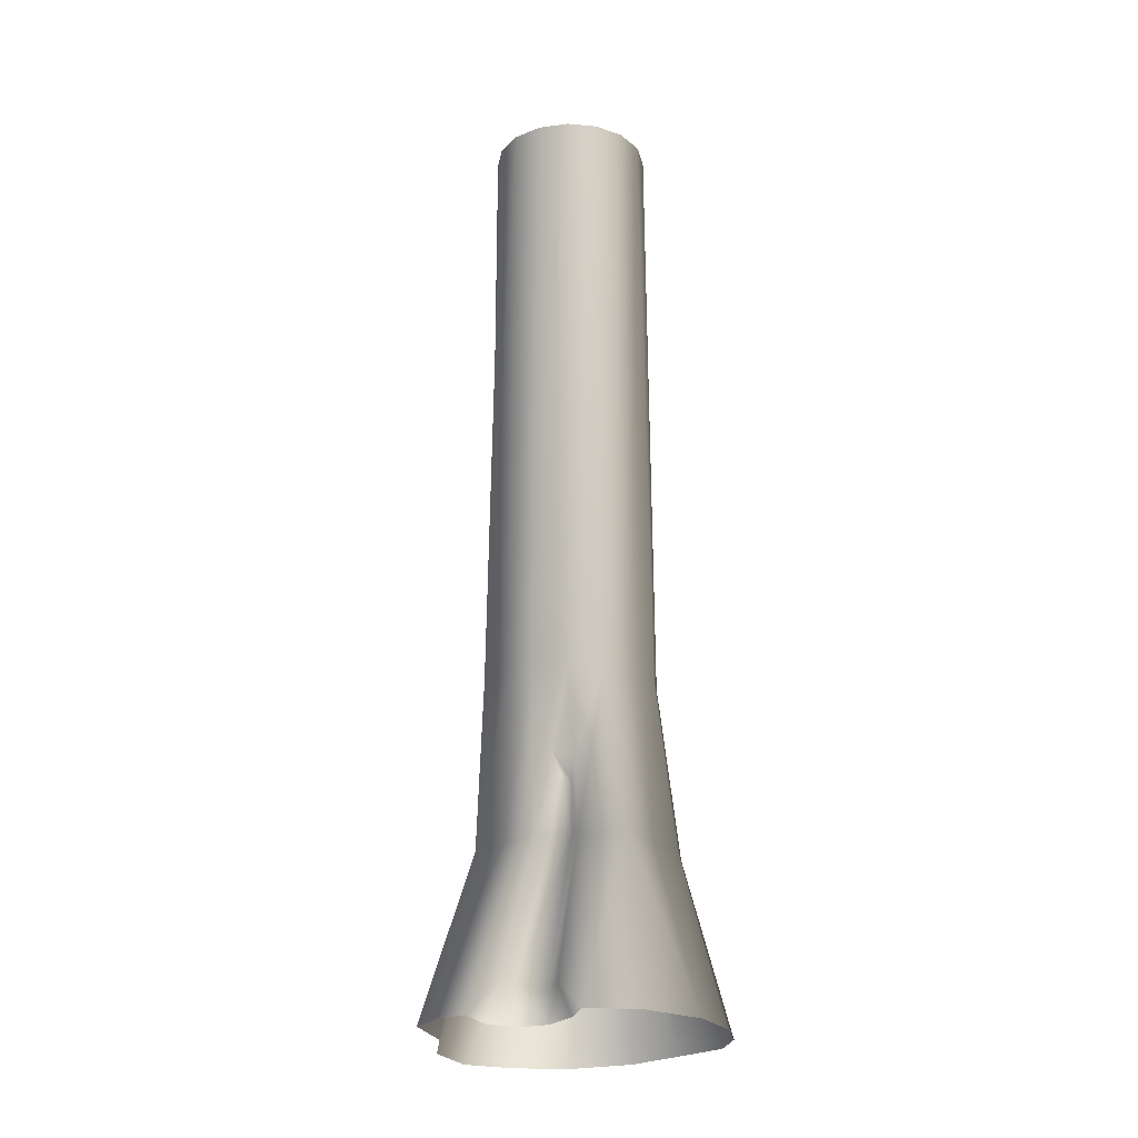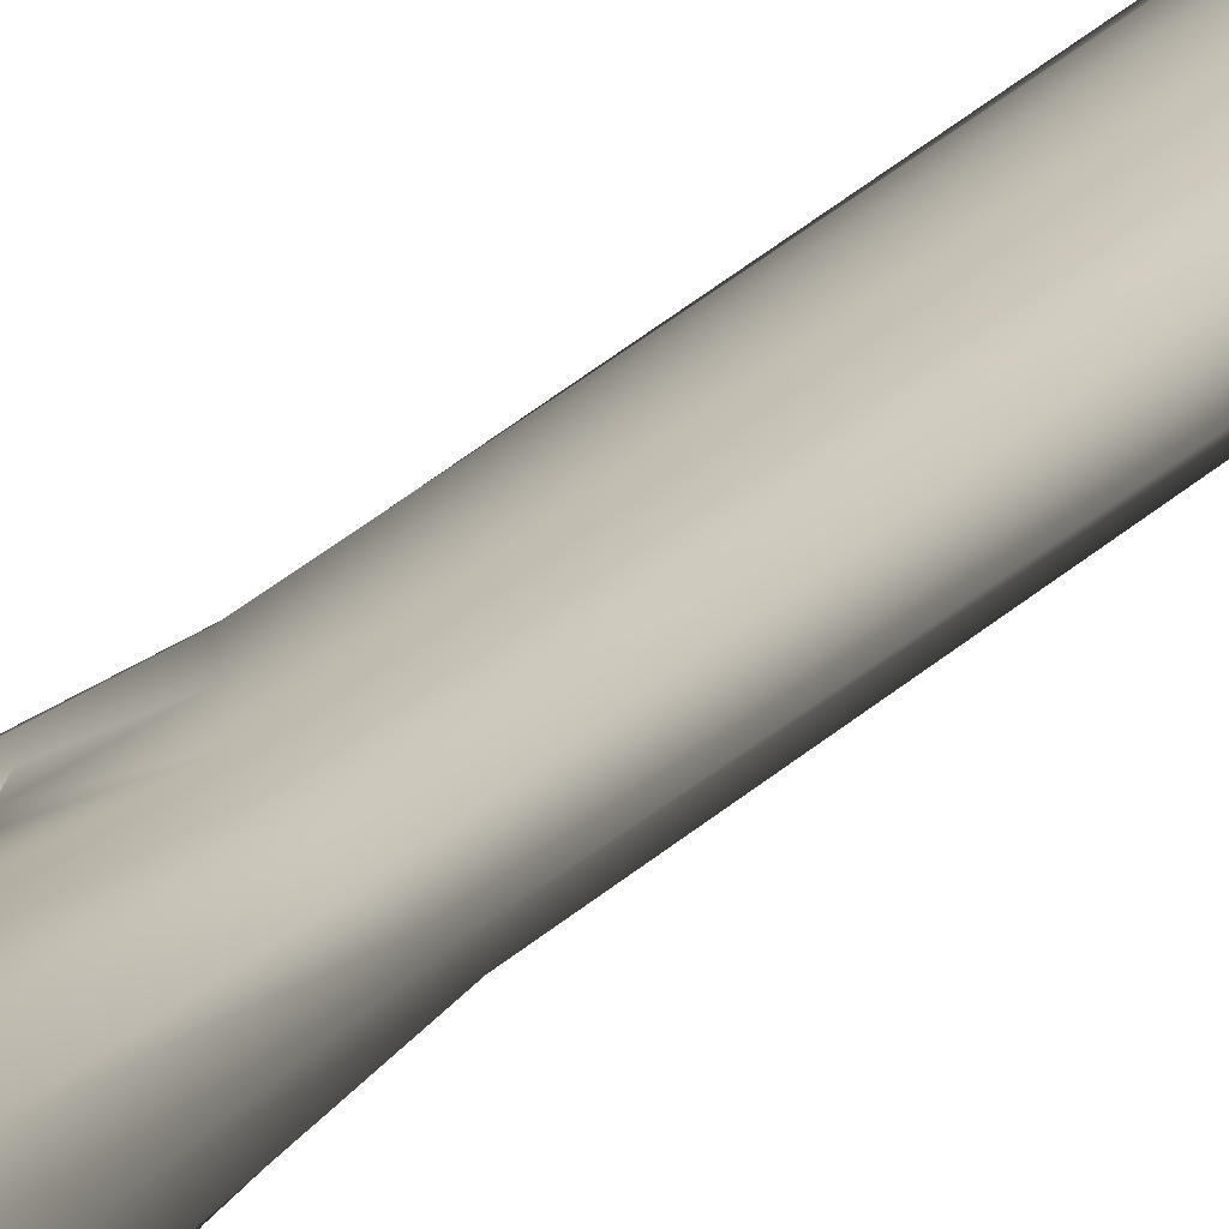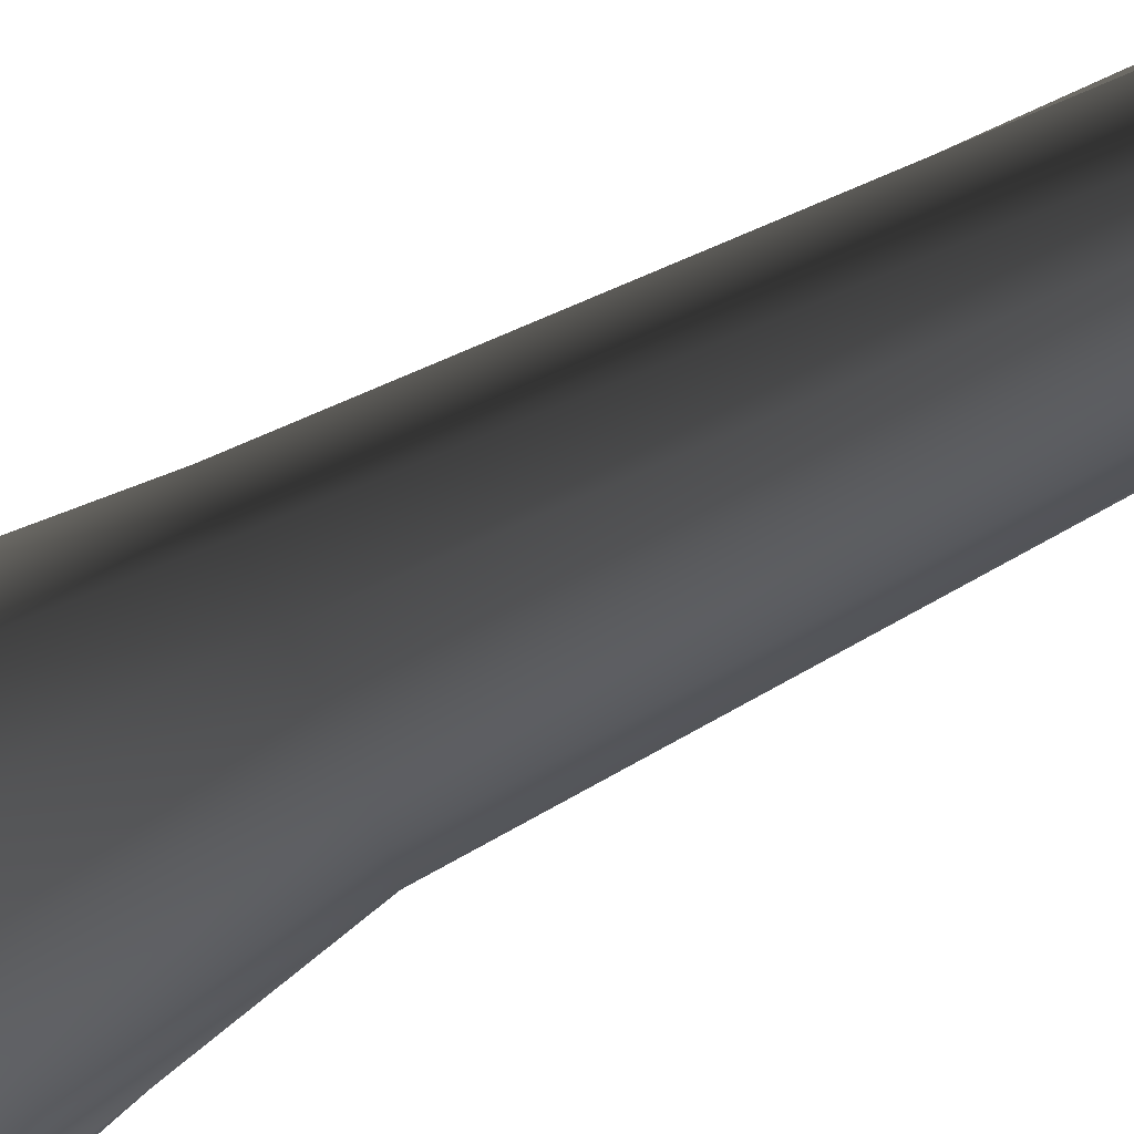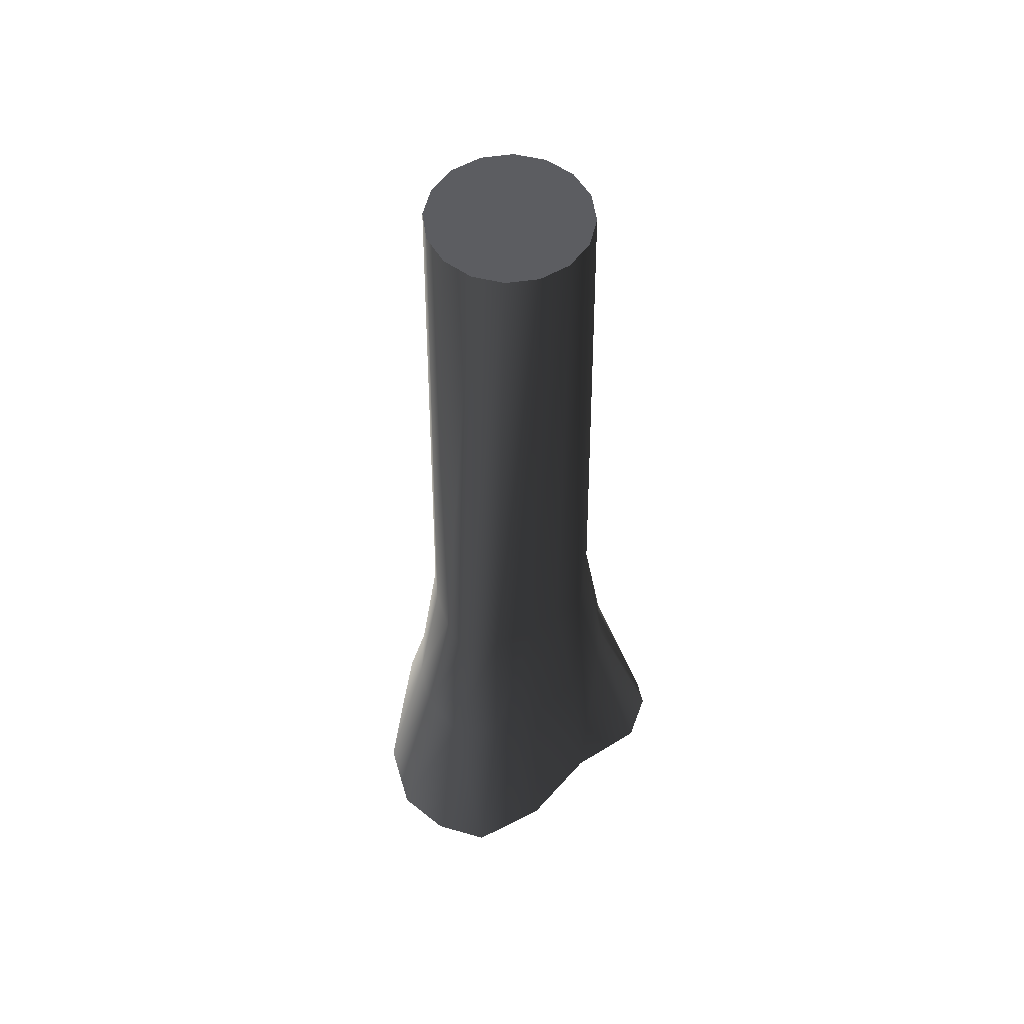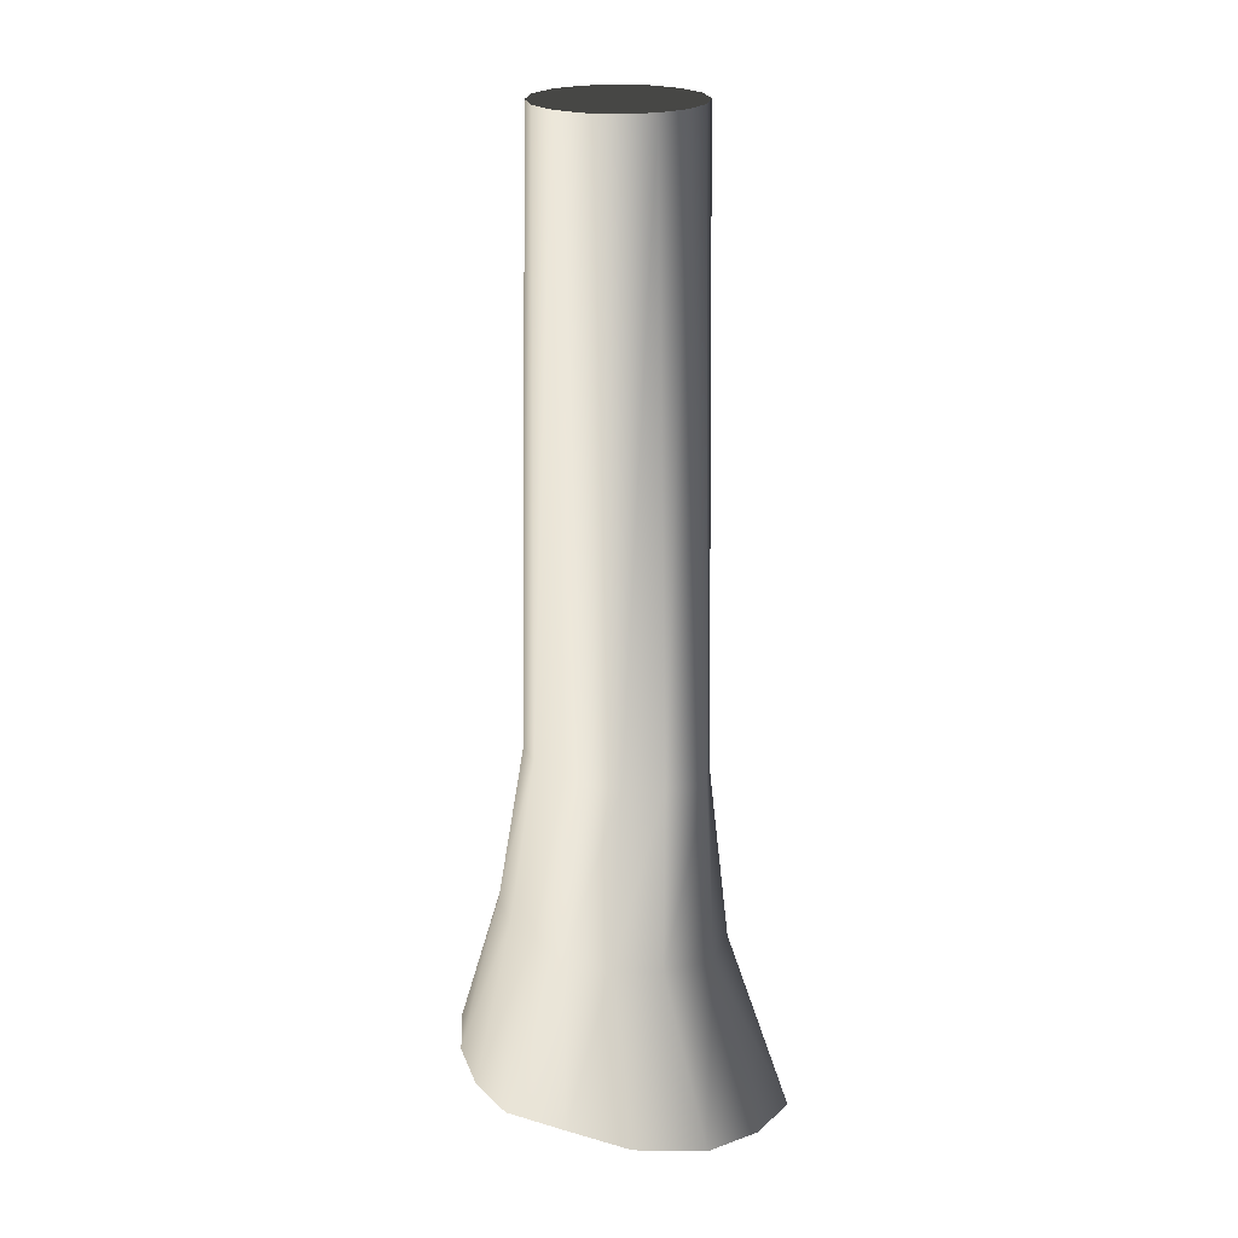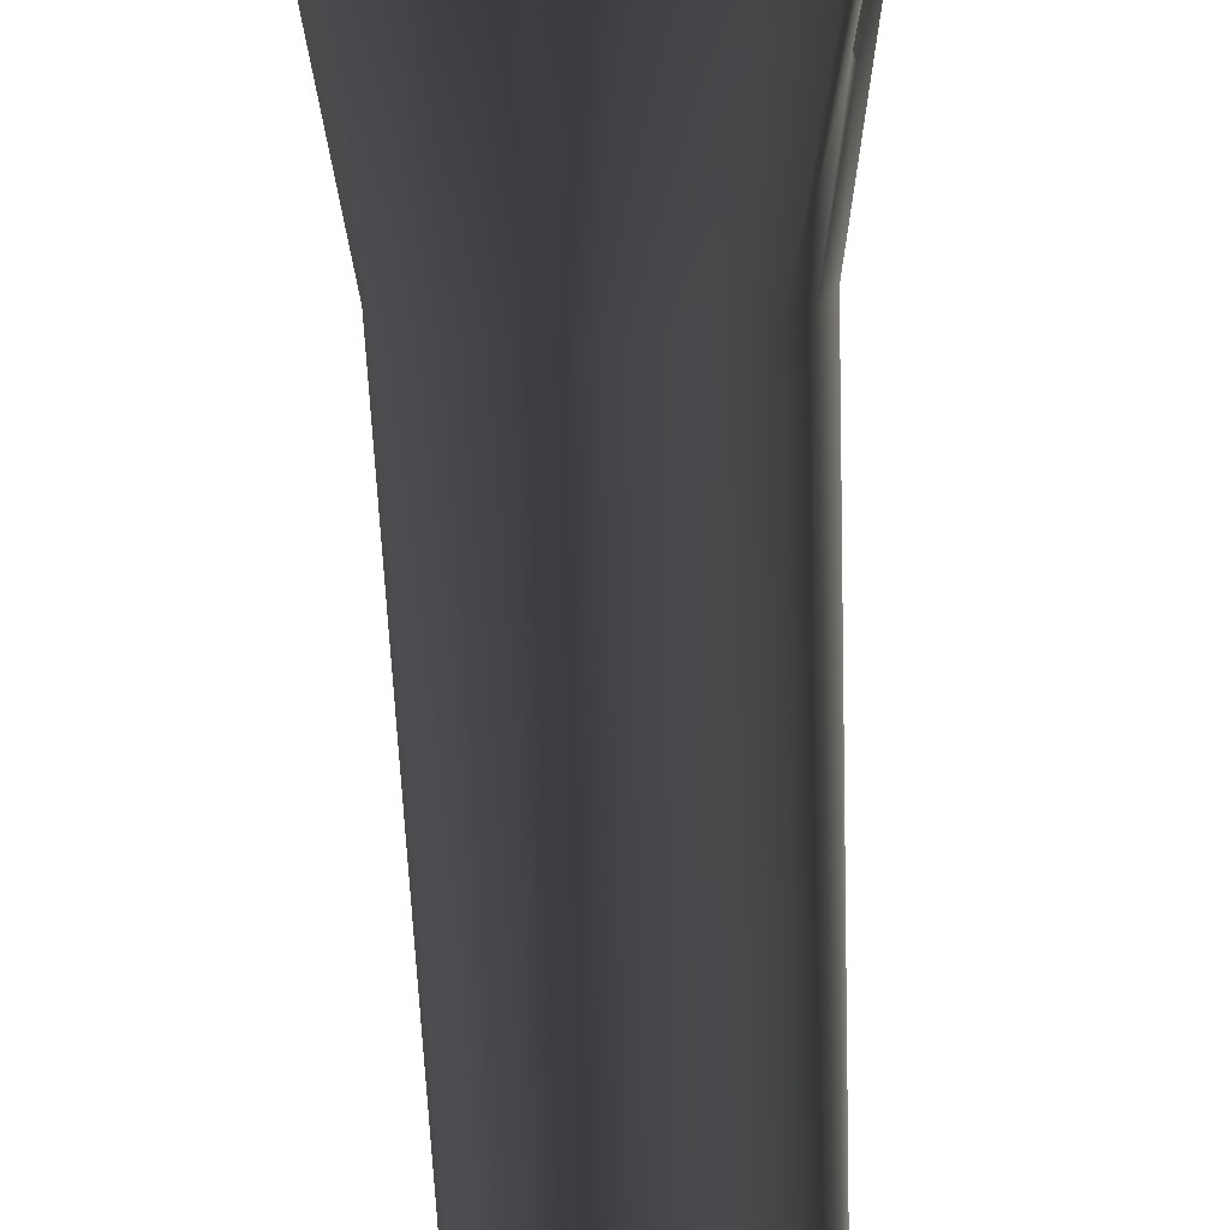
<metadata>
{"format":"obj","ext":"obj","renderer":"f3d","projection":"perspective","resolution":1024,"background":"white","views":[{"elev":-21.4,"azim":-65.5,"up":"+Z"},{"elev":-64.7,"azim":-52.7,"up":"+Y"},{"elev":69.2,"azim":-118.2,"up":"+Y"},{"elev":55.8,"azim":160.2,"up":"+Z"},{"elev":22.1,"azim":88.2,"up":"+Z"},{"elev":-74.2,"azim":-177.2,"up":"+Y"}]}
</metadata>
<code>
v 0.9068 0.2823 11.61
v 1.117 -0.08907 4.169
v 0.981 -0.0906 11.61
v 1.133 0.401 4.169
v 0.6956 0.5985 11.61
v 1.062 0.8694 4.169
v 0.3794 0.8097 11.61
v 0.5804 0.9335 4.169
v 0.006502 0.8839 11.61
v 0.04663 0.9075 4.169
v 1.02 -0.4717 4.169
v 0.9068 -0.4635 11.61
v 0.6863 -0.7226 4.169
v 0.6956 -0.7797 11.61
v 0.3624 -1.071 4.169
v 0.3794 -0.9909 11.61
v -0.02899 -1.196 4.169
v 0.006502 -1.065 11.61
v -0.48 -1.089 4.169
v -0.3664 -0.9909 11.61
v -0.8776 -0.9308 4.169
v -0.6826 -0.7797 11.61
v -1.047 -0.5395 4.169
v -0.8938 -0.4635 11.61
v -1.171 -0.1195 4.169
v -0.968 -0.09061 11.61
v -1.049 0.2203 4.169
v -0.8938 0.2823 11.61
v -0.7846 0.677 4.169
v -0.6826 0.5985 11.61
v -0.3786 0.8112 4.169
v -0.3664 0.8097 11.61
v 0.04663 0.9075 4.169
v 0.006502 0.8839 11.61
v 0.003255 1.068 2.015
v -0.6741 0.822 2.015
v -1.2 0.541 2.015
v -1.411 0.07903 2.015
v -1.555 -0.3627 2.015
v -0.7313 1.201 -1.015e-06
v 0.2286 1.745 -7.097e-07
v -1.69 0.9758 -1.015e-06
v -2.094 0.4937 -1.015e-06
v -2.132 0.1539 0.007099
v -2.013 -0.1828 0.3781
v -1.981 -0.0188 -0.08107
v -1.877 -0.2881 0.3437
v -1.379 -0.4698 2.015
v -1.167 -0.5044 2.818
v -1.278 -0.4401 3.054
v -1.252 -0.716 2.936
v -1.459 -0.8417 2.015
v -1.321 -1.367 2.015
v -0.8003 -1.474 2.015
v -0.2324 -1.535 2.015
v 0.2744 -1.381 2.015
v 0.6665 -1.103 2.015
v 1.187 -0.7634 2.015
v 1.414 -0.2057 2.015
v 1.464 0.3789 2.015
v 1.258 0.9601 2.015
v 0.6792 1.171 2.015
v 0.003255 1.068 2.015
v 2.045 0.007247 -1.015e-06
v 2.096 0.8687 -1.015e-06
v 1.742 1.477 -1.015e-06
v 1.193 1.885 -1.015e-06
v 0.2286 1.745 -7.097e-07
v 1.638 -0.7614 -1.015e-06
v 1.251 -1.463 -7.097e-07
v 0.643 -1.831 -7.097e-07
v -0.1164 -2.036 -1.015e-06
v -0.9124 -2.049 -1.015e-06
v -1.715 -1.722 -7.097e-07
v -2.08 -1.167 -7.097e-07
v -1.954 -0.8312 0.3137
v -1.904 -0.9787 -0.05623
v -1.744 -0.6309 0.2835
v -1.327 -0.7122 2.015
v -1.144 -0.63 2.697
v -1.679 -0.6021 -0.08107
v -1.67 -0.2553 -0.08107
v 0.6956 -0.7797 11.61
v 0.981 -0.0906 11.61
v 0.9068 -0.4635 11.61
v 0.006502 -1.065 11.61
v -0.968 -0.09061 11.61
v 0.006502 0.8839 11.61
v 0.6956 0.5985 11.61
v 0.9068 0.2823 11.61
v 0.3794 0.8097 11.61
v -0.6826 0.5985 11.61
v -0.3664 0.8097 11.61
v -0.8938 0.2823 11.61
v -0.6826 -0.7797 11.61
v -0.8938 -0.4635 11.61
v -0.3664 -0.9909 11.61
v 0.3794 -0.9909 11.61
g P_DF_Tree_05_(32)_564_90
f 1 3 2
f 2 4 1
f 5 1 4
f 4 6 5
f 7 5 6
f 6 8 7
f 9 7 8
f 8 10 9
f 11 2 3
f 3 12 11
f 13 11 12
f 12 14 13
f 15 13 14
f 14 16 15
f 17 15 16
f 16 18 17
f 19 17 18
f 18 20 19
f 21 19 20
f 20 22 21
f 23 21 22
f 22 24 23
f 25 23 24
f 24 26 25
f 27 25 26
f 26 28 27
f 29 27 28
f 28 30 29
f 31 29 30
f 30 32 31
f 33 31 32
f 32 34 33
f 31 33 35
f 35 36 31
f 29 31 36
f 36 37 29
f 27 29 37
f 37 38 27
f 25 27 38
f 38 39 25
f 40 36 35
f 37 36 40
f 35 41 40
f 40 42 37
f 38 37 42
f 42 43 38
f 44 39 38
f 38 43 44
f 44 45 39
f 44 46 45
f 45 46 47
f 45 47 48
f 48 39 45
f 39 48 49
f 49 50 39
f 25 39 50
f 23 25 50
f 50 51 23
f 21 23 51
f 21 51 52
f 21 52 53
f 19 21 53
f 53 54 19
f 17 19 54
f 54 55 17
f 15 17 55
f 55 56 15
f 13 15 56
f 56 57 13
f 11 13 57
f 57 58 11
f 2 11 58
f 58 59 2
f 4 2 59
f 59 60 4
f 6 4 60
f 60 61 6
f 8 6 61
f 61 62 8
f 10 8 62
f 62 63 10
f 60 59 64
f 64 65 60
f 61 60 65
f 65 66 61
f 61 66 67
f 67 62 61
f 62 67 68
f 68 63 62
f 69 64 59
f 59 58 69
f 70 69 58
f 58 57 70
f 71 70 57
f 57 56 71
f 72 71 56
f 56 55 72
f 73 72 55
f 55 54 73
f 73 54 53
f 53 74 73
f 75 74 53
f 53 52 75
f 75 52 76
f 77 75 76
f 78 76 52
f 52 79 78
f 80 79 52
f 52 51 80
f 80 51 50
f 50 49 80
f 79 80 49
f 49 48 79
f 47 78 79
f 79 48 47
f 81 78 47
f 76 78 81
f 81 77 76
f 47 82 81
f 47 46 82
f 83 85 84
f 83 84 86
f 84 87 86
f 84 88 87
f 84 89 88
f 84 90 89
f 89 91 88
f 88 92 87
f 88 93 92
f 92 94 87
f 87 95 86
f 87 96 95
f 95 97 86
f 83 86 98

</code>
